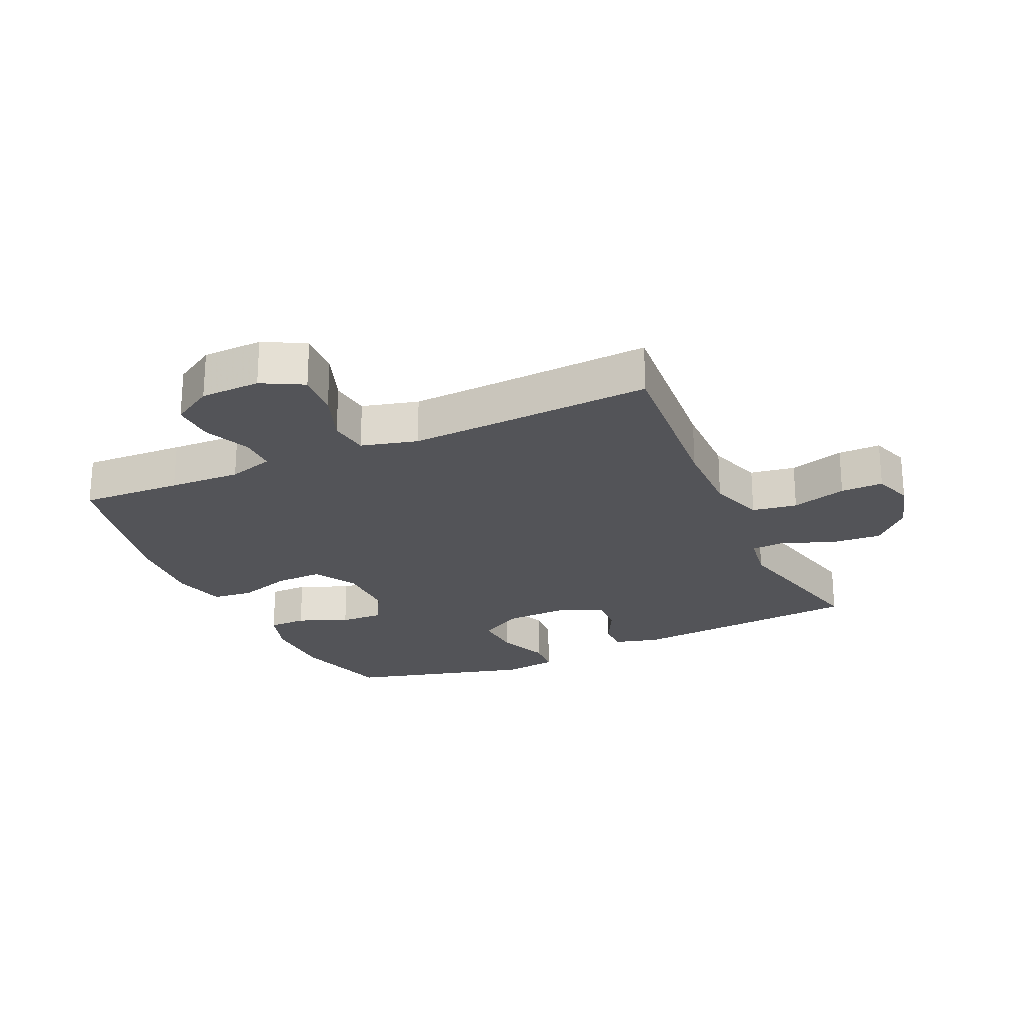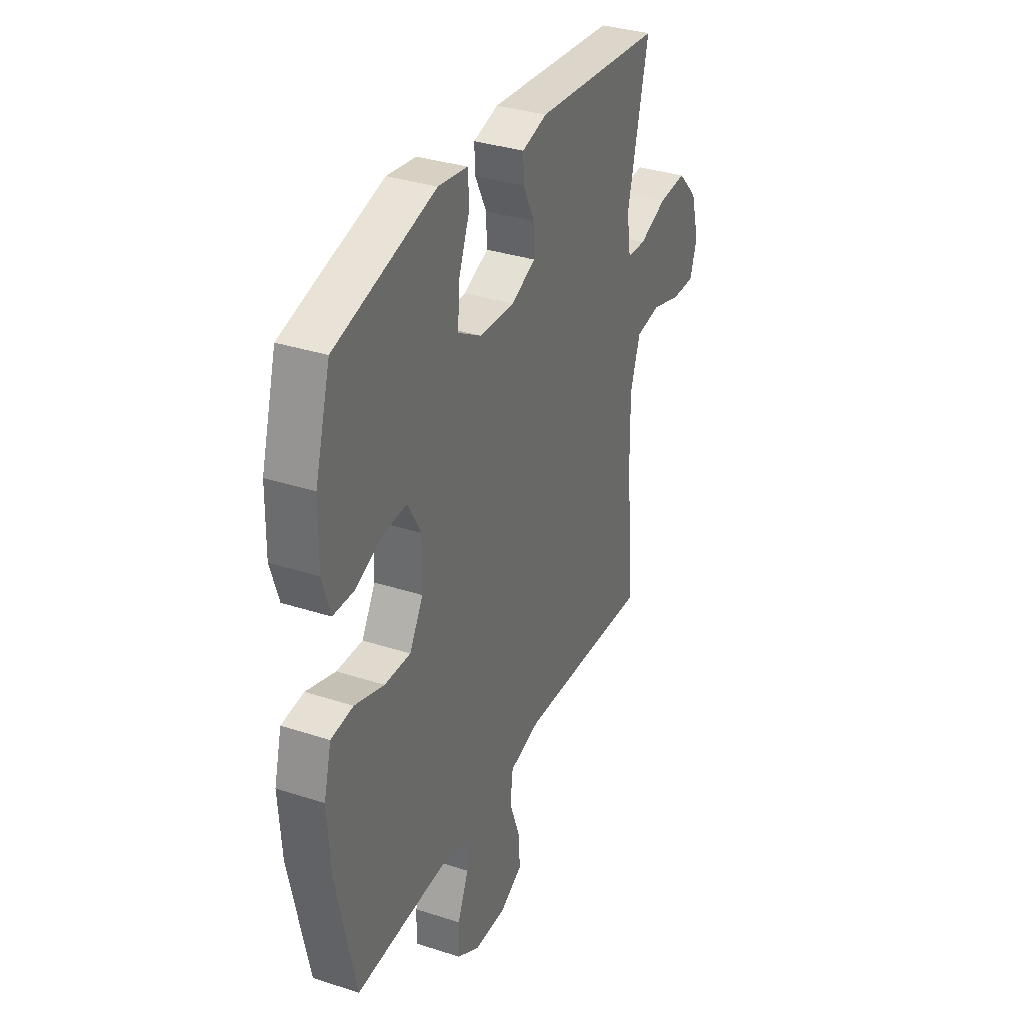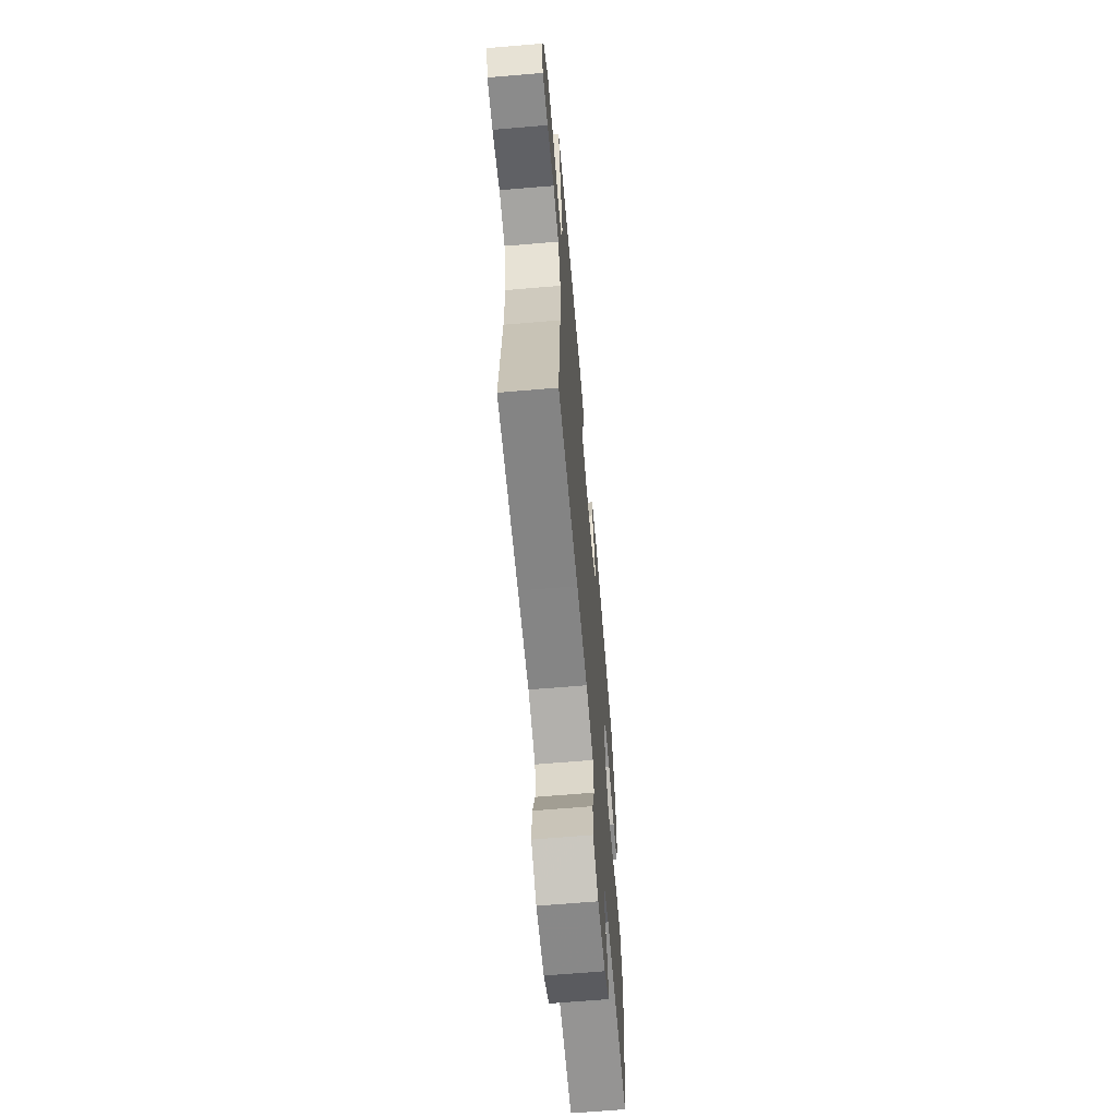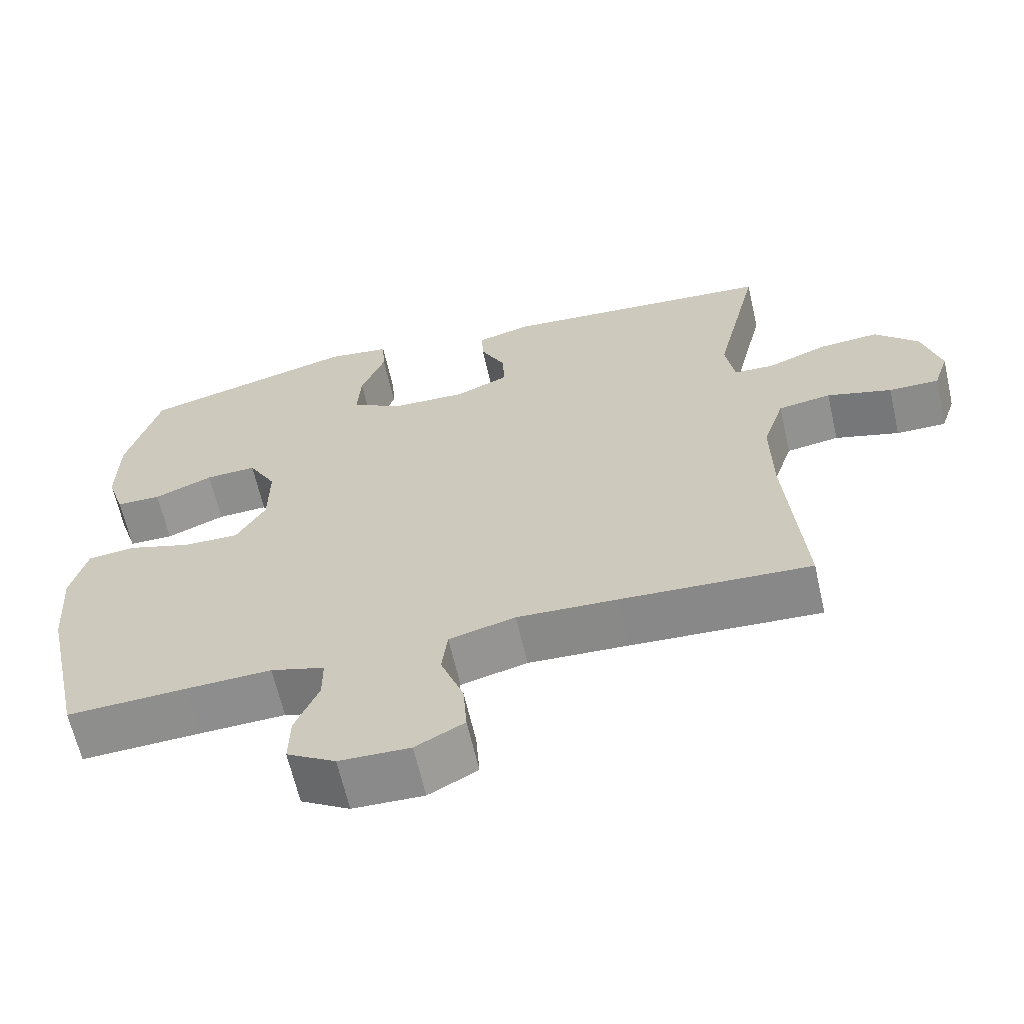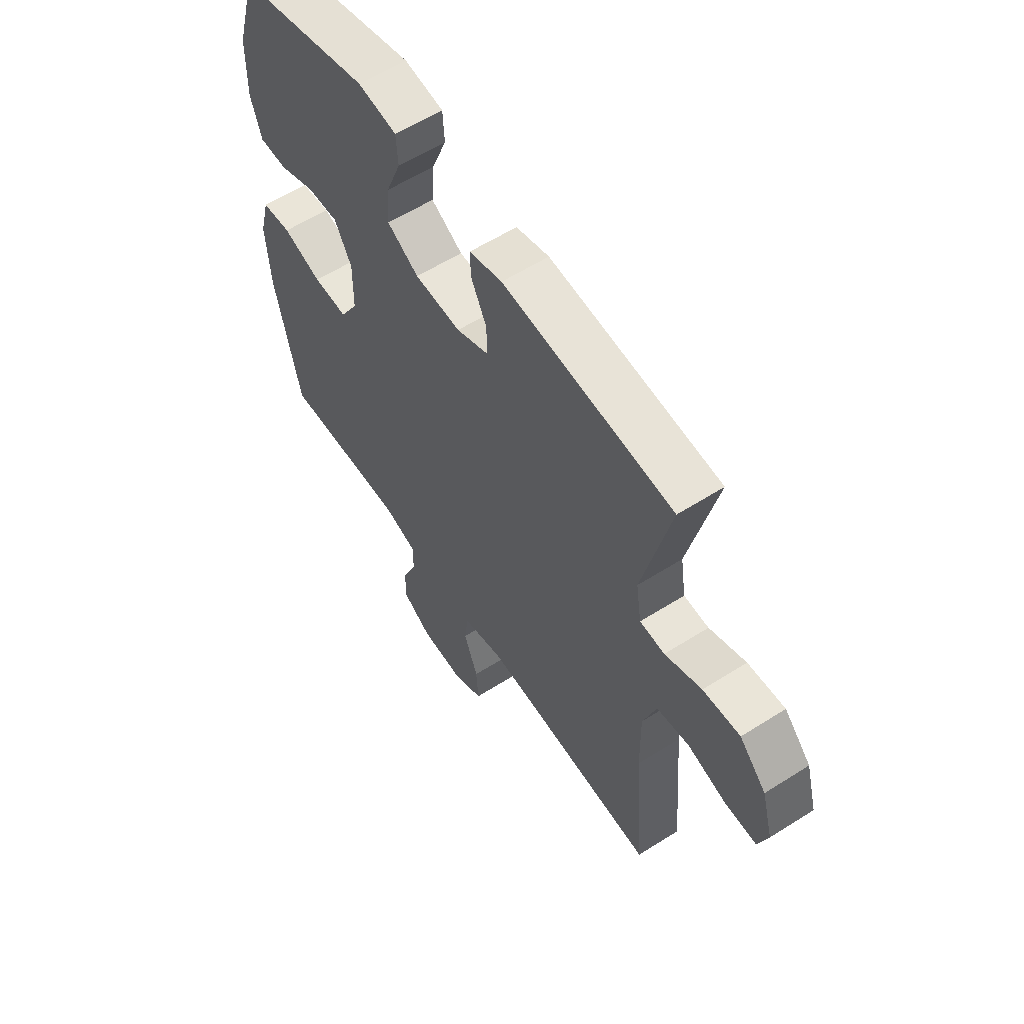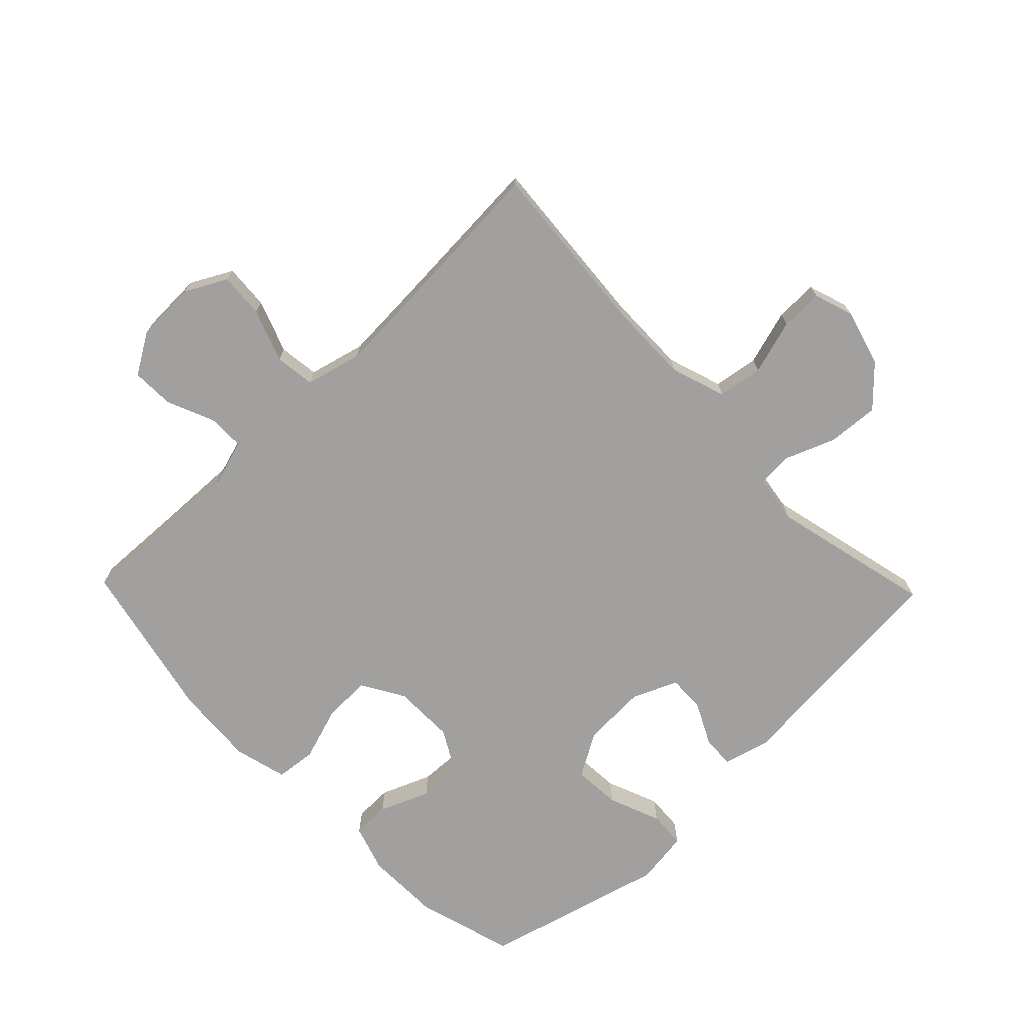
<metadata>
{"format":"obj","ext":"obj","renderer":"f3d","projection":"perspective","resolution":1024,"background":"white","views":[{"elev":-23.6,"azim":-155.6,"up":"+Y"},{"elev":33.9,"azim":113.8,"up":"+Z"},{"elev":-64.7,"azim":-85.1,"up":"+Z"},{"elev":-64.0,"azim":-167.2,"up":"+Z"},{"elev":58.9,"azim":-123.2,"up":"+Z"},{"elev":-71.8,"azim":-135.9,"up":"+Y"}]}
</metadata>
<code>
v -0.5 0.07 -0.5
v -0.477 0.07 -0.219
v -0.475 0.07 -0.088
v -0.504 0.07 0
v -0.576 0.07 0.011
v -0.664 0.07 -0.015
v -0.732 0.07 -0.016
v -0.753 0.07 0.047
v -0.728 0.07 0.137
v -0.669 0.07 0.198
v -0.587 0.07 0.192
v -0.506 0.07 0.16
v -0.451 0.07 0.163
v -0.439 0.07 0.241
v -0.5 0.07 0.5
v -0.124 0.07 0.532
v -0.051 0.07 0.512
v -0.053 0.07 0.461
v -0.087 0.07 0.393
v -0.089 0.07 0.334
v -0.017 0.07 0.303
v 0.085 0.07 0.307
v 0.155 0.07 0.348
v 0.15 0.07 0.423
v 0.117 0.07 0.507
v 0.121 0.07 0.566
v 0.207 0.07 0.578
v 0.5 0.07 0.5
v 0.545 0.07 0.342
v 0.547 0.07 0.223
v 0.523 0.07 0.148
v 0.462 0.07 0.147
v 0.382 0.07 0.18
v 0.313 0.07 0.183
v 0.275 0.07 0.115
v 0.276 0.07 0.017
v 0.316 0.07 -0.051
v 0.392 0.07 -0.049
v 0.478 0.07 -0.021
v 0.543 0.07 -0.028
v 0.565 0.07 -0.113
v 0.556 0.07 -0.243
v 0.5 0.07 -0.5
v 0.337 0.07 -0.493
v 0.222 0.07 -0.489
v 0.149 0.07 -0.511
v 0.149 0.07 -0.569
v 0.181 0.07 -0.645
v 0.183 0.07 -0.713
v 0.117 0.07 -0.753
v 0.021 0.07 -0.756
v -0.045 0.07 -0.721
v -0.04 0.07 -0.649
v -0.009 0.07 -0.565
v -0.017 0.07 -0.501
v -0.107 0.07 -0.478
v -0.243 0.07 -0.485
v -0.5 0 -0.5
v -0.477 0 -0.219
v -0.475 0 -0.088
v -0.504 0 0
v -0.576 0 0.011
v -0.664 0 -0.015
v -0.732 0 -0.016
v -0.753 0 0.047
v -0.728 0 0.137
v -0.669 0 0.198
v -0.587 0 0.192
v -0.506 0 0.16
v -0.451 0 0.163
v -0.439 0 0.241
v -0.5 0 0.5
v -0.124 0 0.532
v -0.051 0 0.512
v -0.053 0 0.461
v -0.087 0 0.393
v -0.089 0 0.334
v -0.017 0 0.303
v 0.085 0 0.307
v 0.155 0 0.348
v 0.15 0 0.423
v 0.117 0 0.507
v 0.121 0 0.566
v 0.207 0 0.578
v 0.5 0 0.5
v 0.545 0 0.342
v 0.547 0 0.223
v 0.523 0 0.148
v 0.462 0 0.147
v 0.382 0 0.18
v 0.313 0 0.183
v 0.275 0 0.115
v 0.276 0 0.017
v 0.316 0 -0.051
v 0.392 0 -0.049
v 0.478 0 -0.021
v 0.543 0 -0.028
v 0.565 0 -0.113
v 0.556 0 -0.243
v 0.5 0 -0.5
v 0.337 0 -0.493
v 0.222 0 -0.489
v 0.149 0 -0.511
v 0.149 0 -0.569
v 0.181 0 -0.645
v 0.183 0 -0.713
v 0.117 0 -0.753
v 0.021 0 -0.756
v -0.045 0 -0.721
v -0.04 0 -0.649
v -0.009 0 -0.565
v -0.017 0 -0.501
v -0.107 0 -0.478
v -0.243 0 -0.485
f 51 52 53 54
f 51 54 55
f 50 51 55
f 47 48 49 50
f 46 47 50 55
f 45 46 55 56
f 41 42 43 44
f 41 44 45
f 38 39 40 41
f 37 38 41 45
f 36 37 45 56
f 30 31 32 33
f 30 33 34
f 29 30 34
f 28 29 34
f 27 28 34
f 24 25 26 27
f 23 24 27 34
f 22 23 34 35
f 16 17 18 19
f 14 15 16 19
f 13 14 19 20
f 9 10 11 12
f 9 12 13
f 8 9 13
f 5 6 7 8
f 4 5 8 13
f 3 4 13 20
f 57 1 2
f 21 22 35 36
f 21 36 56 57
f 20 21 57
f 2 3 20 57
f 111 110 109 108
f 112 111 108
f 112 108 107
f 107 106 105 104
f 112 107 104 103
f 113 112 103 102
f 101 100 99 98
f 102 101 98
f 98 97 96 95
f 102 98 95 94
f 113 102 94 93
f 90 89 88 87
f 91 90 87
f 91 87 86
f 91 86 85
f 91 85 84
f 84 83 82 81
f 91 84 81 80
f 92 91 80 79
f 76 75 74 73
f 76 73 72 71
f 77 76 71 70
f 69 68 67 66
f 70 69 66
f 70 66 65
f 65 64 63 62
f 70 65 62 61
f 77 70 61 60
f 59 58 114
f 93 92 79 78
f 114 113 93 78
f 114 78 77
f 114 77 60 59
f 1 58 59 2
f 2 59 60 3
f 3 60 61 4
f 4 61 62 5
f 5 62 63 6
f 6 63 64 7
f 7 64 65 8
f 8 65 66 9
f 9 66 67 10
f 10 67 68 11
f 11 68 69 12
f 12 69 70 13
f 13 70 71 14
f 14 71 72 15
f 15 72 73 16
f 16 73 74 17
f 17 74 75 18
f 18 75 76 19
f 19 76 77 20
f 20 77 78 21
f 21 78 79 22
f 22 79 80 23
f 23 80 81 24
f 24 81 82 25
f 25 82 83 26
f 26 83 84 27
f 27 84 85 28
f 28 85 86 29
f 29 86 87 30
f 30 87 88 31
f 31 88 89 32
f 32 89 90 33
f 33 90 91 34
f 34 91 92 35
f 35 92 93 36
f 36 93 94 37
f 37 94 95 38
f 38 95 96 39
f 39 96 97 40
f 40 97 98 41
f 41 98 99 42
f 42 99 100 43
f 43 100 101 44
f 44 101 102 45
f 45 102 103 46
f 46 103 104 47
f 47 104 105 48
f 48 105 106 49
f 49 106 107 50
f 50 107 108 51
f 51 108 109 52
f 52 109 110 53
f 53 110 111 54
f 54 111 112 55
f 55 112 113 56
f 56 113 114 57
f 57 114 58 1

</code>
